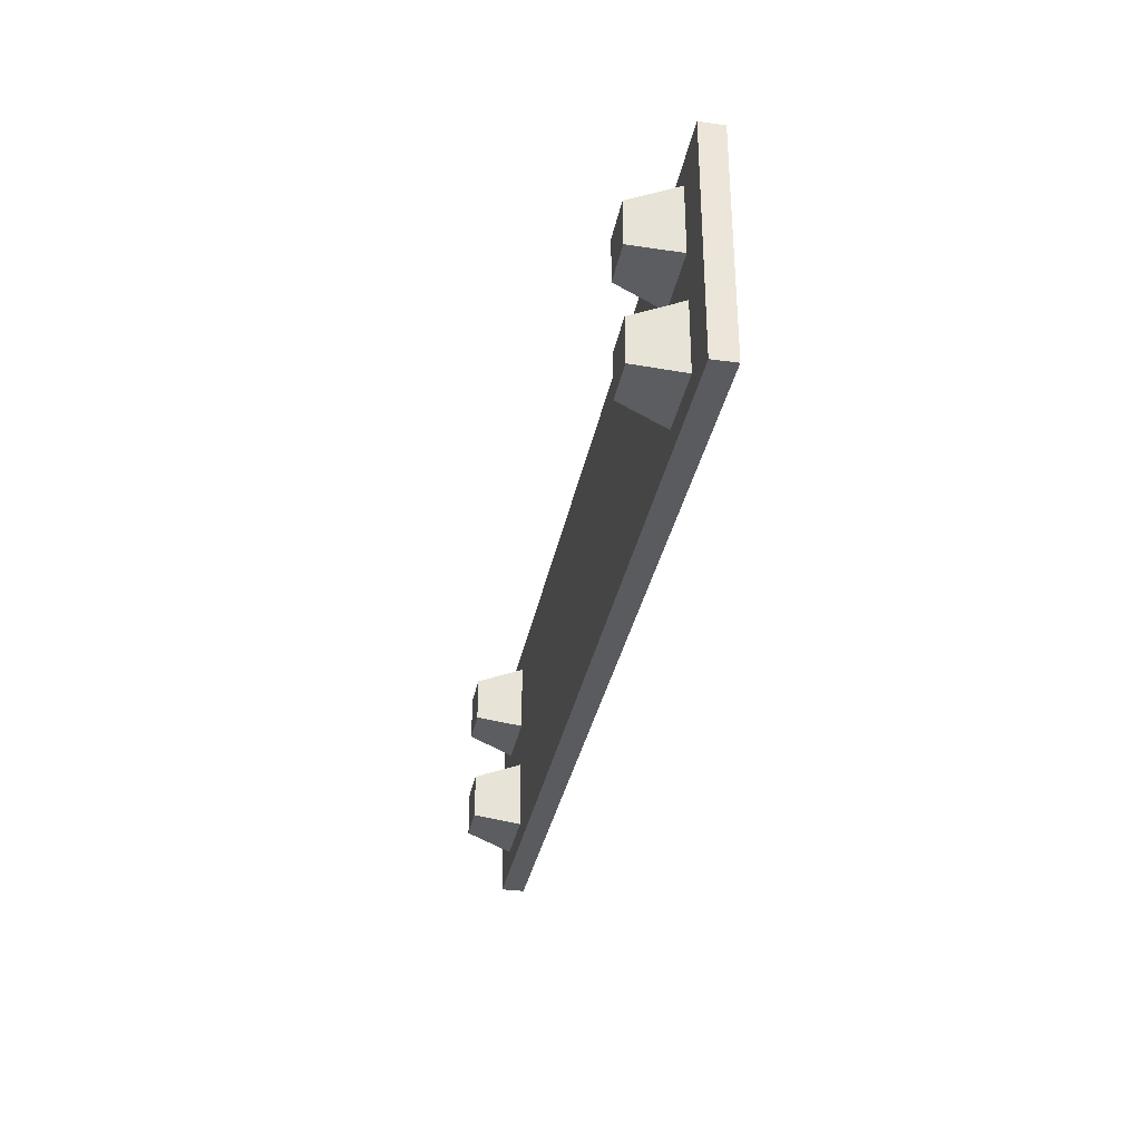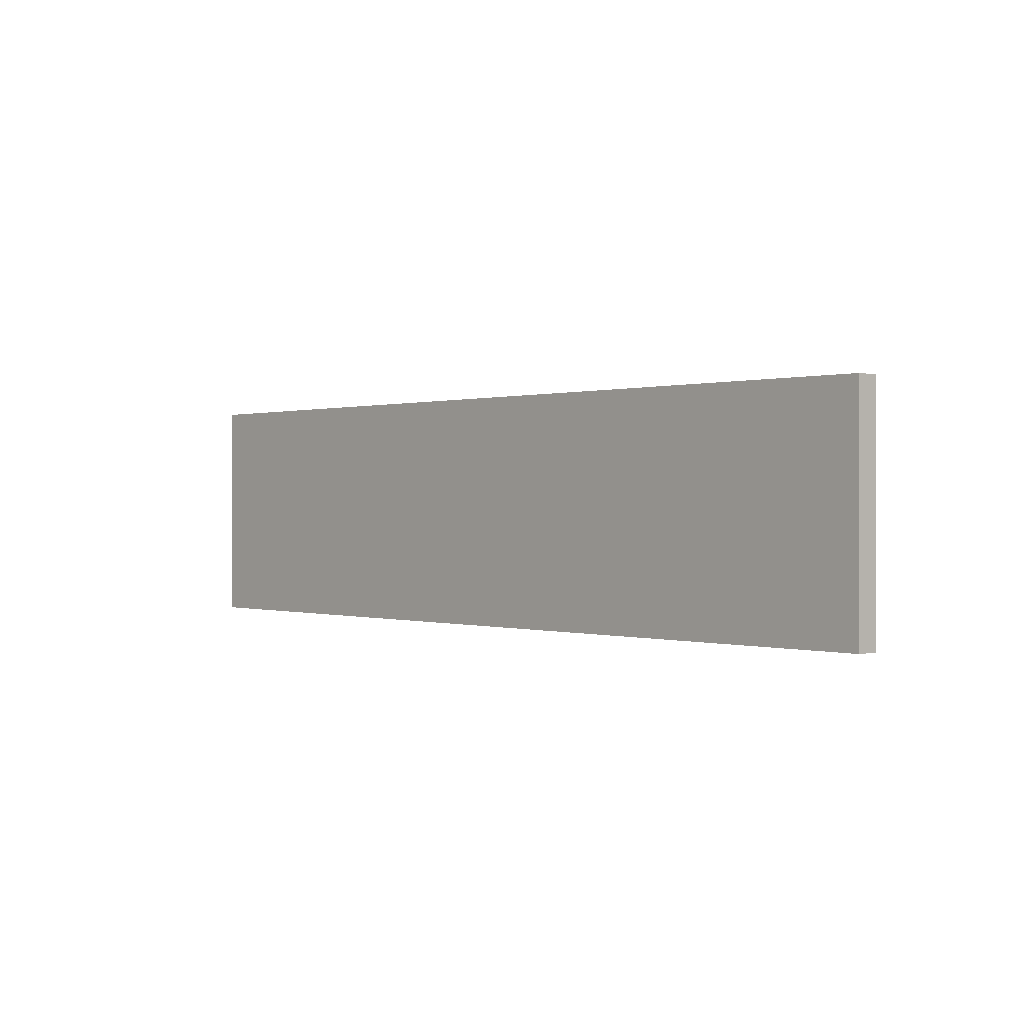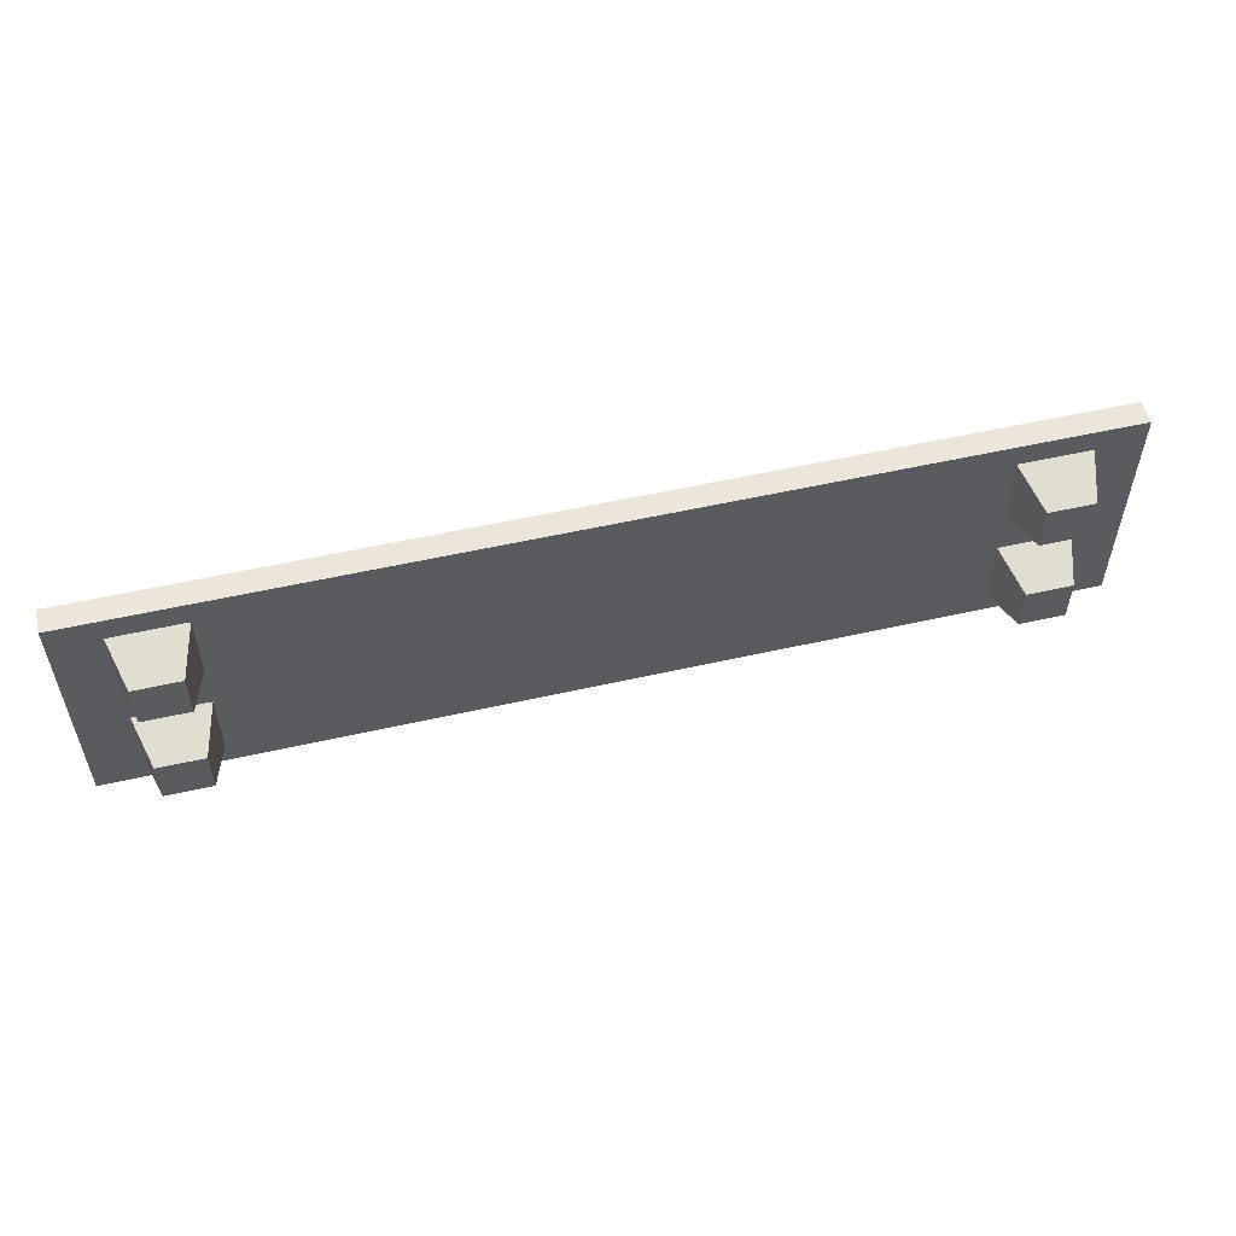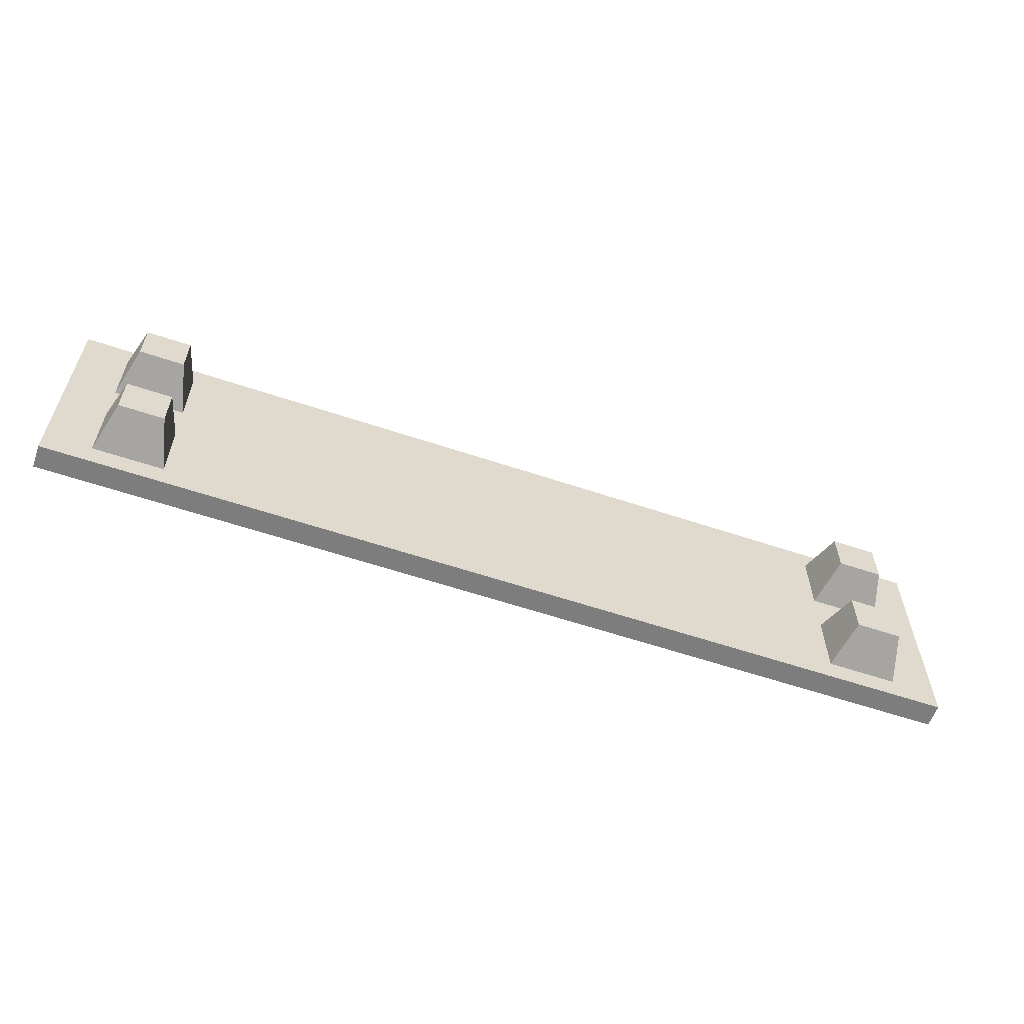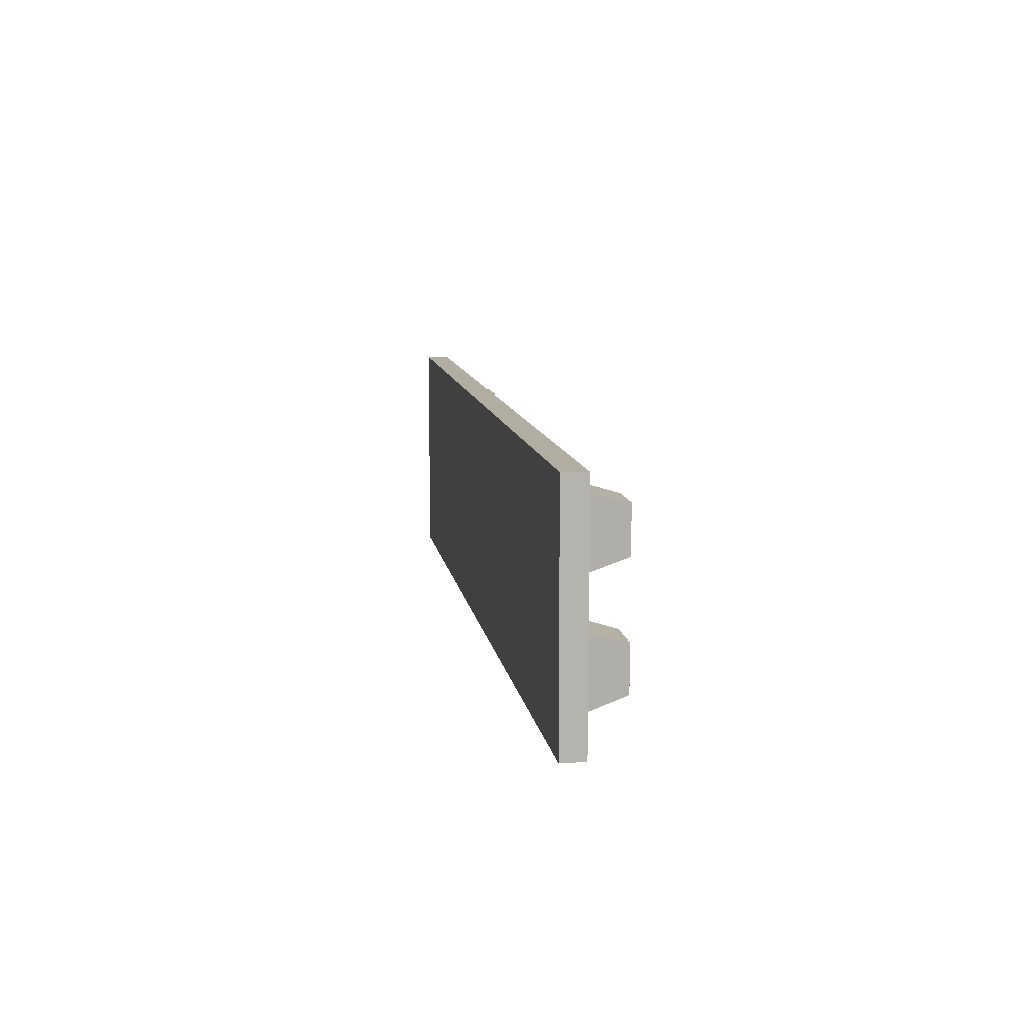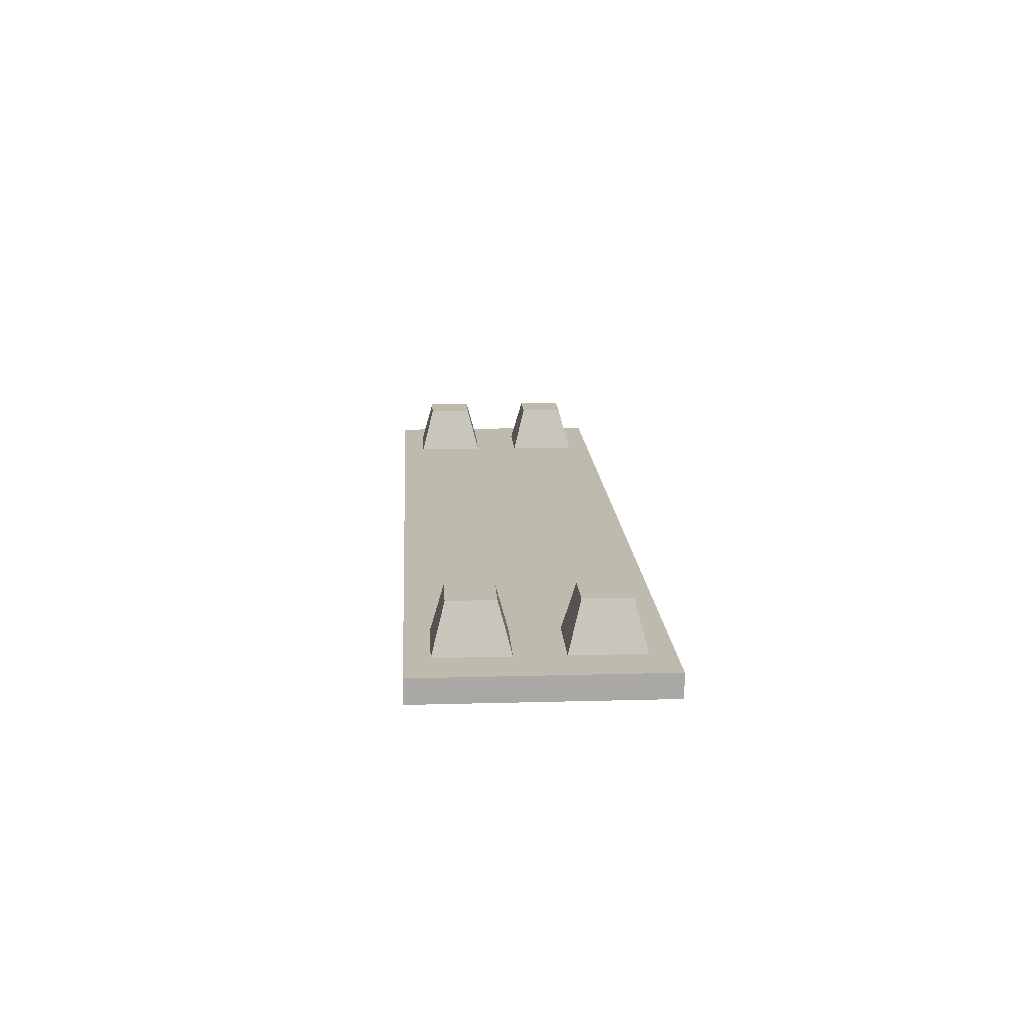
<metadata>
{"format":"obj","ext":"obj","renderer":"f3d","projection":"perspective","resolution":1024,"background":"white","views":[{"elev":-32.8,"azim":-100.6,"up":"+Z"},{"elev":0.2,"azim":47.7,"up":"+Z"},{"elev":54.6,"azim":166.5,"up":"+Z"},{"elev":-59.2,"azim":160.9,"up":"+Z"},{"elev":10.4,"azim":81.2,"up":"+Z"},{"elev":15.4,"azim":86.7,"up":"+Y"}]}
</metadata>
<code>
v 15.54 3 4.464
v 15.54 3 2.536
v 15 1 2
v 15 1 5
v -17.46 3 -2.464
v -17.46 3 -0.5359
v -15.54 3 -0.5359
v -15.54 3 -2.464
v 17.46 3 4.464
v 15.54 3 4.464
v 15 1 5
v 18 1 5
v 15.54 3 2.536
v 17.46 3 2.536
v 18 1 2
v 15 1 2
v -15 1 2
v -15 1 5
v -18 1 5
v -18 1 2
v 18 1 2
v 18 1 5
v 15 1 5
v 15 1 2
v -18 1 0
v -18 1 -3
v -15 1 -3
v -15 1 0
v 18 1 0
v 15 1 0
v 15 1 -3
v 18 1 -3
v 20 1 6
v 20 1 -4
v -20 1 -4
v -20 1 6
v 15.54 3 -0.5359
v 15.54 3 -2.464
v 15 1 -3
v 15 1 0
v 17.46 3 -2.464
v 17.46 3 -0.5359
v 18 1 0
v 18 1 -3
v 20 0 -4
v 20 0 6
v -20 0 6
v -20 0 -4
v 15.54 3 -2.464
v 17.46 3 -2.464
v 18 1 -3
v 15 1 -3
v -15.54 3 -0.5359
v -17.46 3 -0.5359
v -18 1 0
v -15 1 0
v 17.46 3 2.536
v 17.46 3 4.464
v 18 1 5
v 18 1 2
v -17.46 3 -2.464
v -15.54 3 -2.464
v -15 1 -3
v -18 1 -3
v 20 0 6
v 20 0 -4
v 20 1 -4
v 20 1 6
v -15.54 3 -2.464
v -15.54 3 -0.5359
v -15 1 0
v -15 1 -3
v -20 0 6
v 20 0 6
v 20 1 6
v -20 1 6
v 15.54 3 -0.5359
v 17.46 3 -0.5359
v 17.46 3 -2.464
v 15.54 3 -2.464
v 17.46 3 4.464
v 17.46 3 2.536
v 15.54 3 2.536
v 15.54 3 4.464
v 17.46 3 -0.5359
v 15.54 3 -0.5359
v 15 1 0
v 18 1 0
v -15.54 3 4.464
v -15.54 3 2.536
v -17.46 3 2.536
v -17.46 3 4.464
v -17.46 3 4.464
v -17.46 3 2.536
v -18 1 2
v -18 1 5
v -17.46 3 2.536
v -15.54 3 2.536
v -15 1 2
v -18 1 2
v -15.54 3 4.464
v -17.46 3 4.464
v -18 1 5
v -15 1 5
v -20 0 -4
v -20 0 6
v -20 1 6
v -20 1 -4
v -15.54 3 2.536
v -15.54 3 4.464
v -15 1 5
v -15 1 2
v -17.46 3 -0.5359
v -17.46 3 -2.464
v -18 1 -3
v -18 1 0
v 20 0 -4
v -20 0 -4
v -20 1 -4
v 20 1 -4
f 1 2 4
f 4 2 3
f 6 7 5
f 5 7 8
f 9 10 12
f 12 10 11
f 13 14 16
f 16 14 15
f 18 24 17
f 17 24 30
f 17 30 28
f 28 30 31
f 28 31 27
f 27 31 35
f 27 35 26
f 26 35 25
f 25 35 36
f 25 36 20
f 20 36 19
f 19 36 18
f 18 36 23
f 18 23 24
f 25 20 28
f 28 20 17
f 22 33 21
f 21 33 34
f 21 34 29
f 29 34 32
f 32 34 31
f 31 34 35
f 22 23 33
f 33 23 36
f 30 24 29
f 29 24 21
f 37 38 40
f 40 38 39
f 41 42 44
f 44 42 43
f 46 47 45
f 45 47 48
f 49 50 52
f 52 50 51
f 53 54 56
f 56 54 55
f 57 58 60
f 60 58 59
f 61 62 64
f 64 62 63
f 65 66 68
f 68 66 67
f 69 70 72
f 72 70 71
f 73 74 76
f 76 74 75
f 77 78 80
f 80 78 79
f 82 83 81
f 81 83 84
f 85 86 88
f 88 86 87
f 90 91 89
f 89 91 92
f 93 94 96
f 96 94 95
f 97 98 100
f 100 98 99
f 101 102 104
f 104 102 103
f 105 106 108
f 108 106 107
f 109 110 112
f 112 110 111
f 113 114 116
f 116 114 115
f 117 118 120
f 120 118 119

</code>
